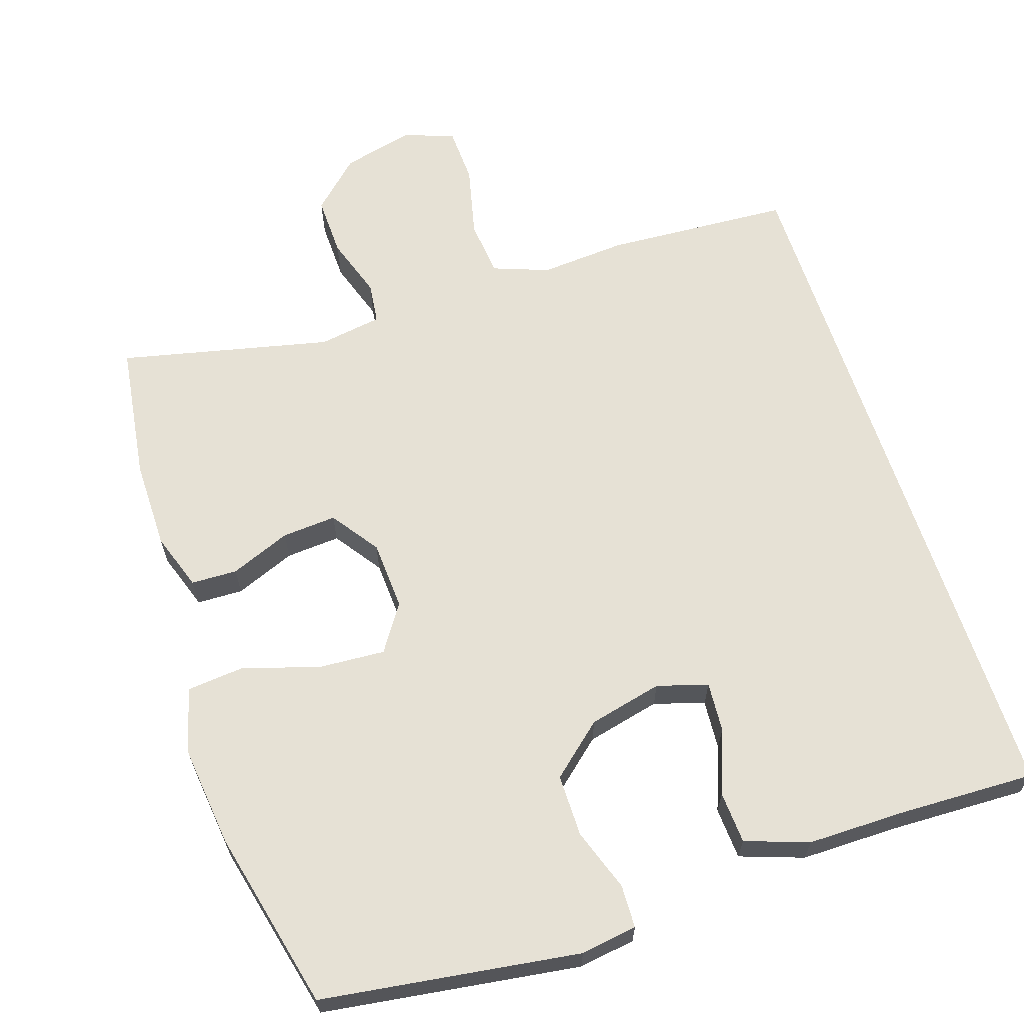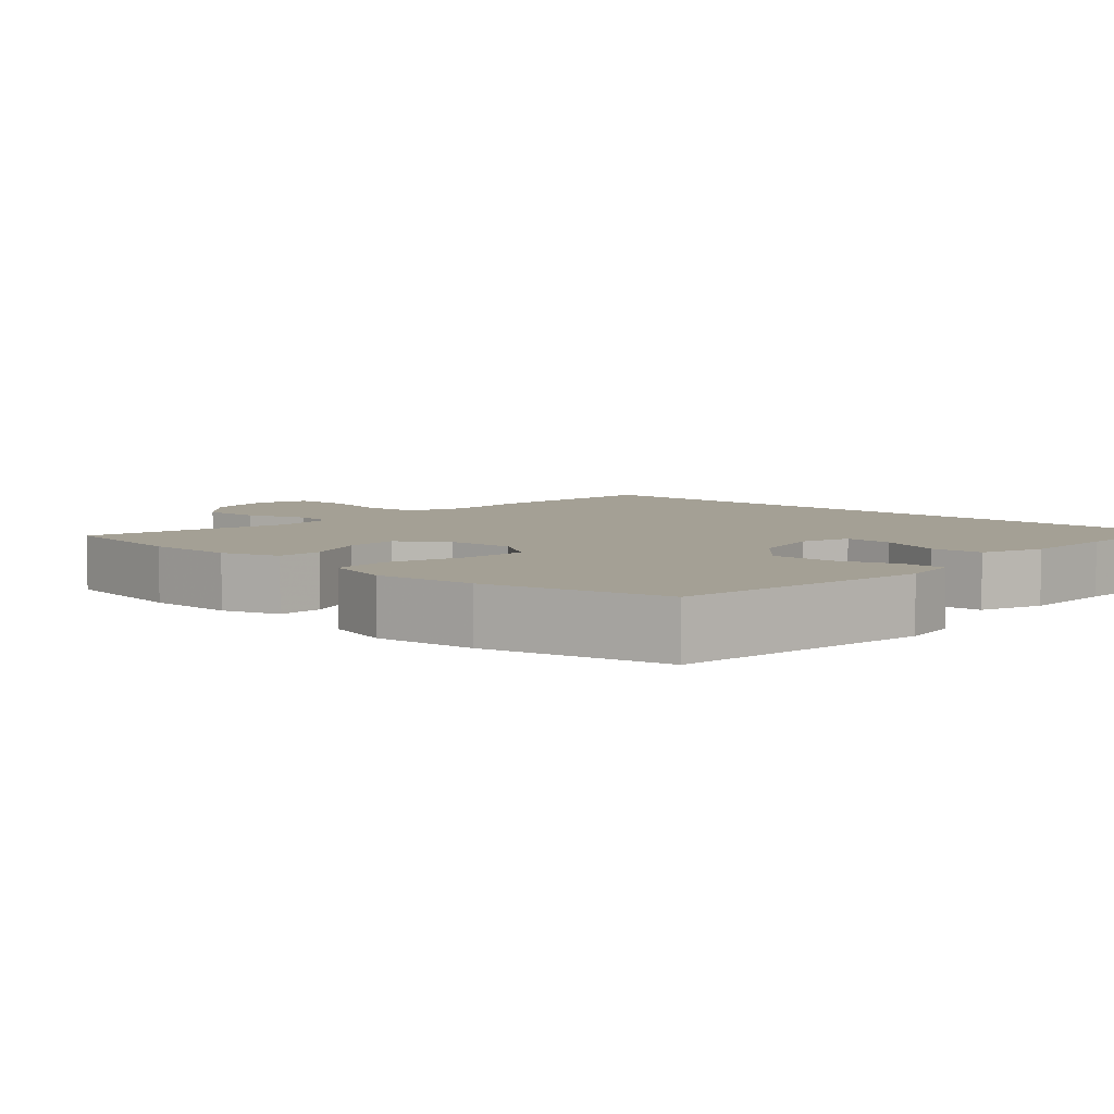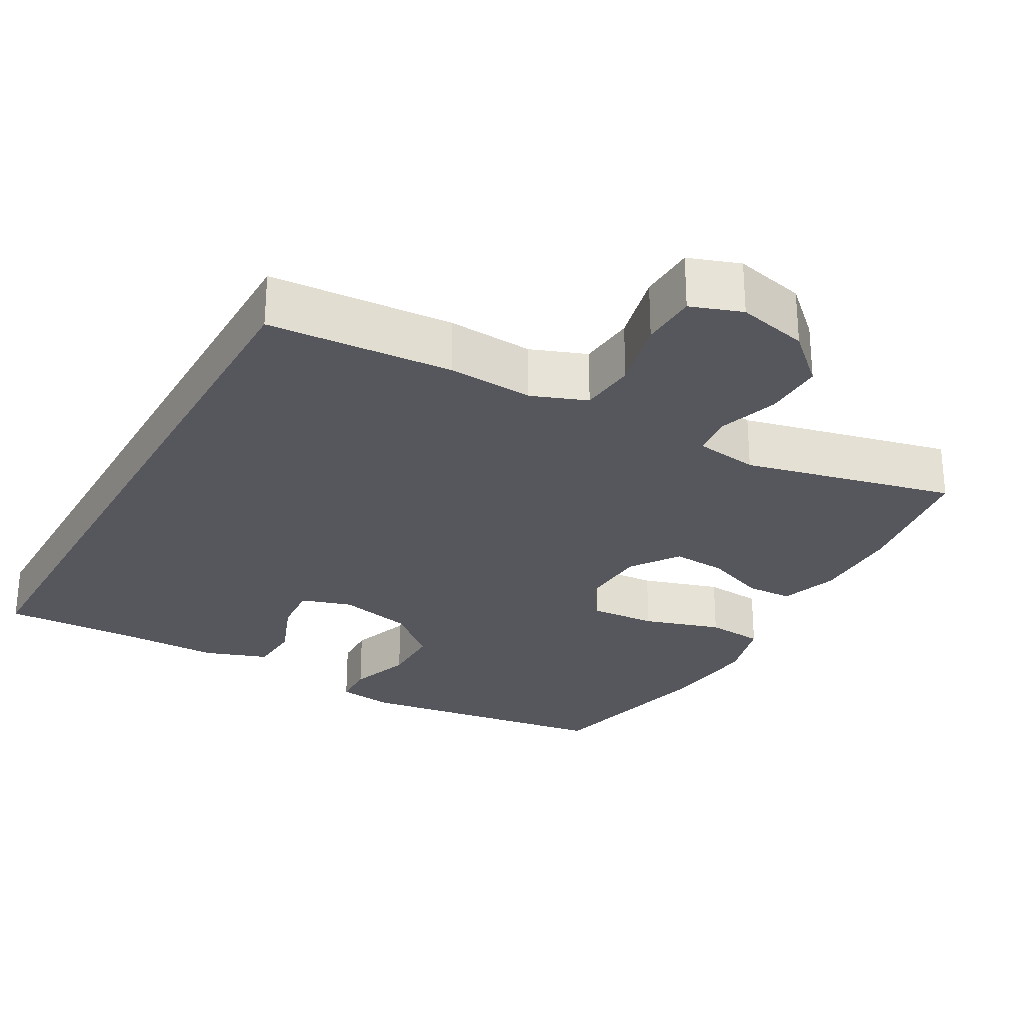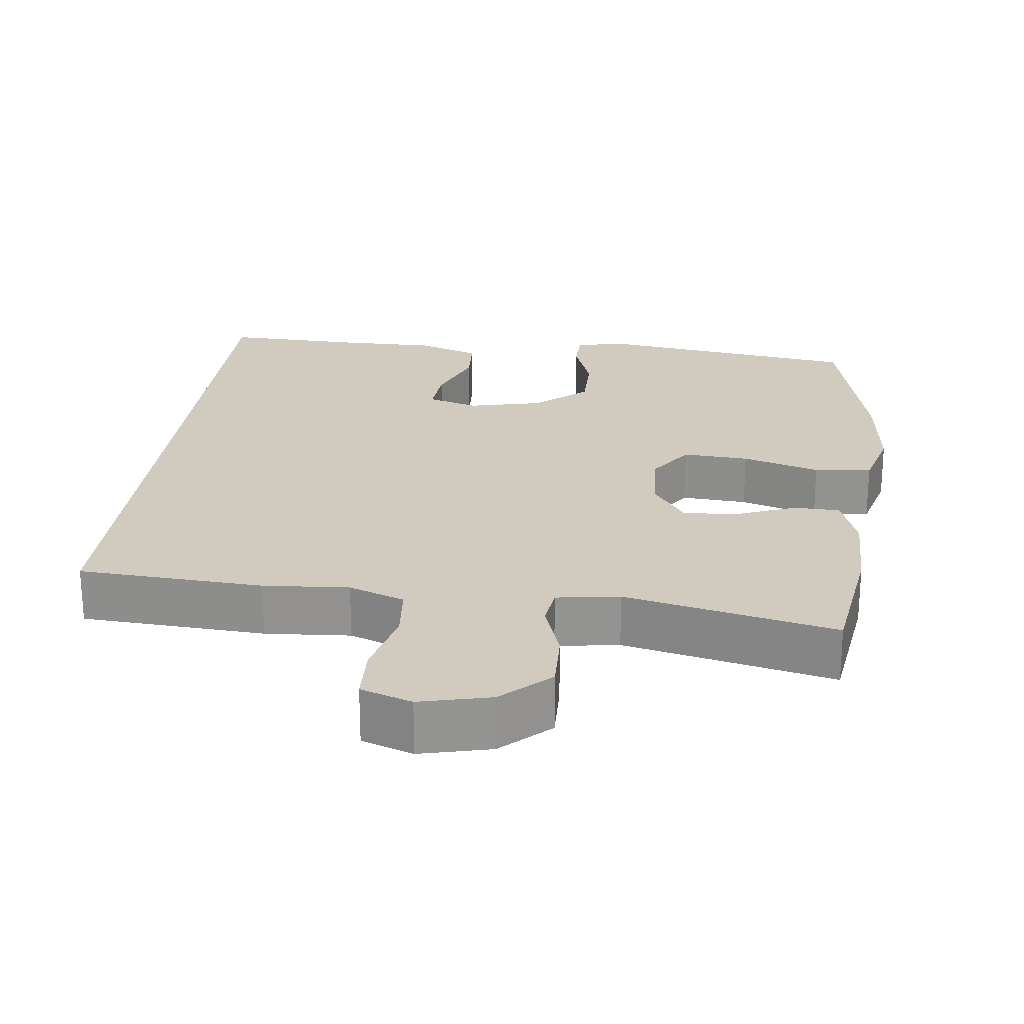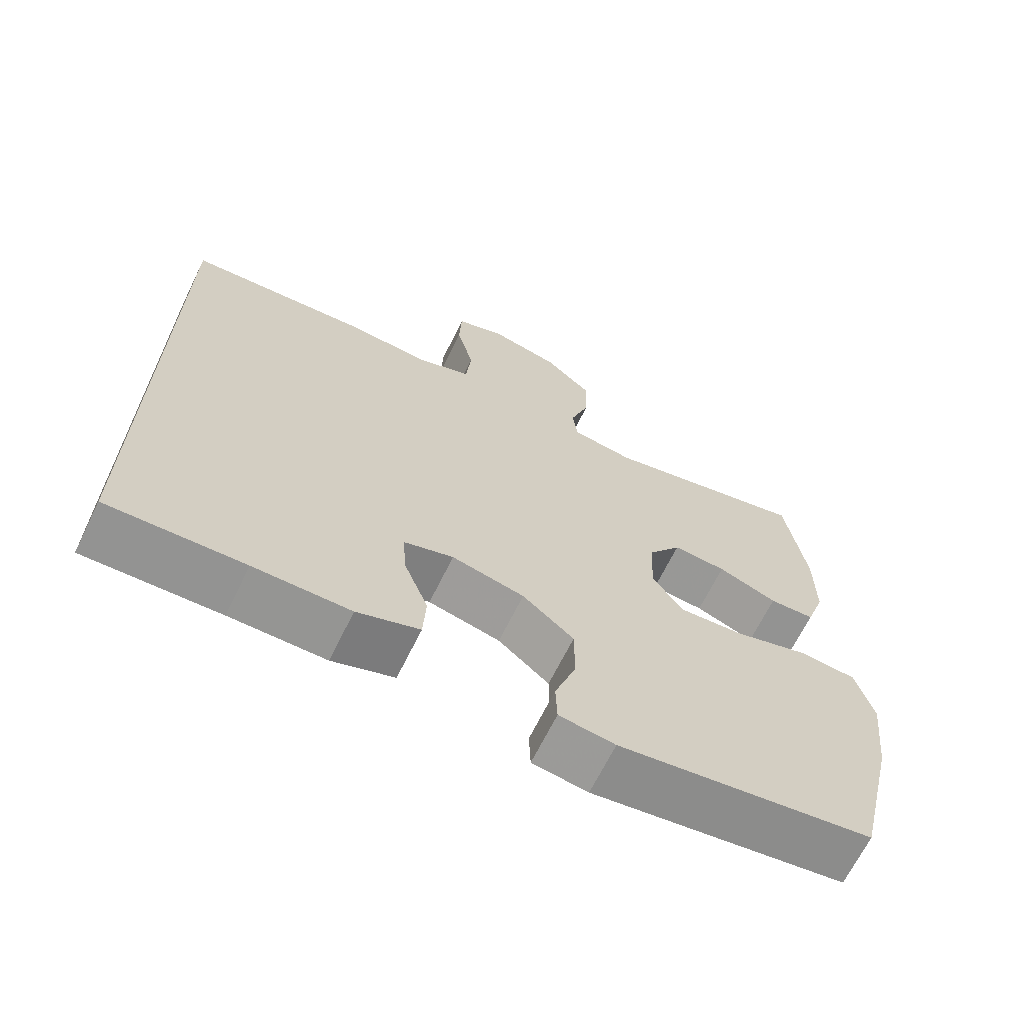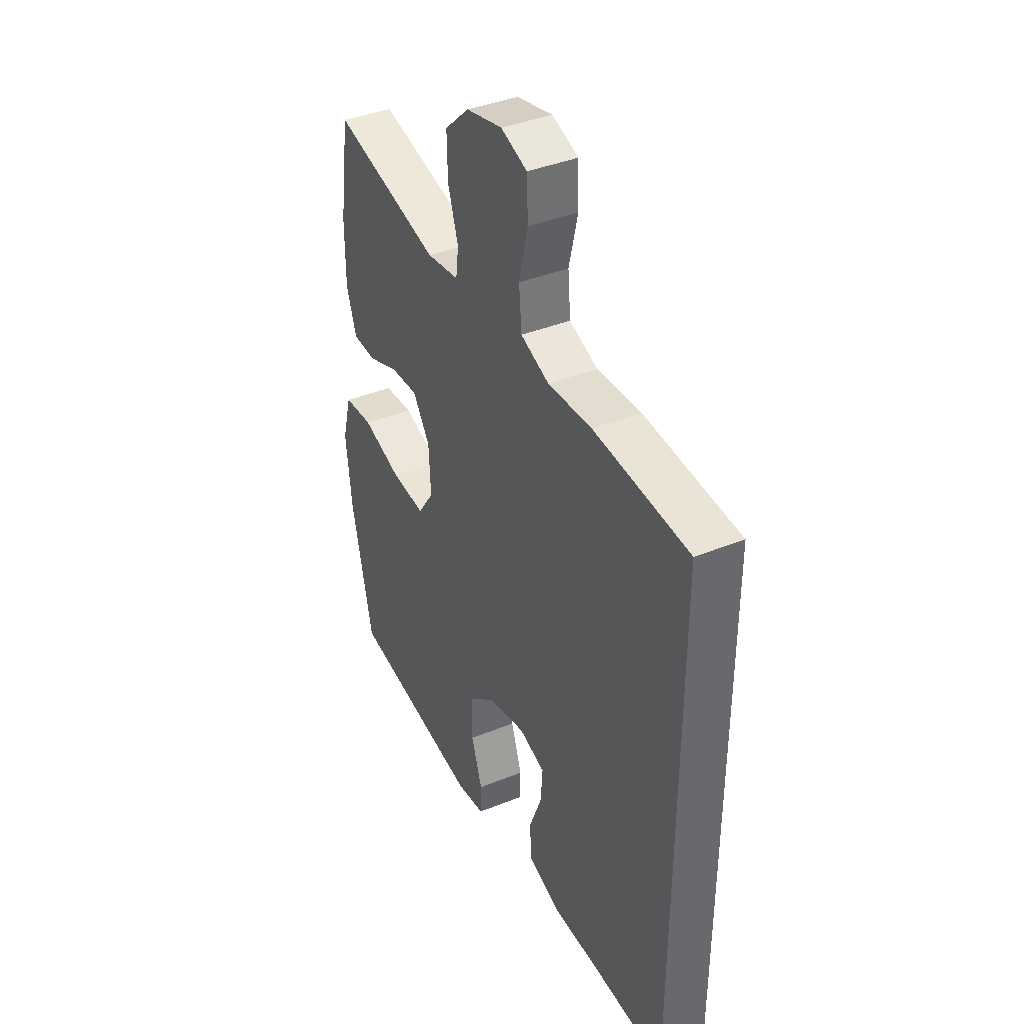
<metadata>
{"format":"obj","ext":"obj","renderer":"f3d","projection":"perspective","resolution":1024,"background":"white","views":[{"elev":64.5,"azim":161.7,"up":"+Y"},{"elev":5.8,"azim":132.6,"up":"+Y"},{"elev":-27.6,"azim":-29.2,"up":"+Y"},{"elev":23.5,"azim":6.7,"up":"+Y"},{"elev":-67.3,"azim":-26.2,"up":"+Z"},{"elev":39.6,"azim":-116.7,"up":"+Z"}]}
</metadata>
<code>
v -0.5 0.07 0.441
v -0.251 0.07 0.457
v -0.136 0.07 0.449
v -0.061 0.07 0.477
v -0.054 0.07 0.553
v -0.077 0.07 0.649
v -0.074 0.07 0.725
v -0.005 0.07 0.749
v 0.09 0.07 0.726
v 0.154 0.07 0.666
v 0.152 0.07 0.585
v 0.125 0.07 0.503
v 0.132 0.07 0.448
v 0.217 0.07 0.435
v 0.5 0.07 0.5
v 0.527 0.07 0.317
v 0.527 0.07 0.197
v 0.501 0.07 0.12
v 0.439 0.07 0.118
v 0.358 0.07 0.15
v 0.285 0.07 0.155
v 0.24 0.07 0.091
v 0.235 0.07 -0.002
v 0.277 0.07 -0.064
v 0.366 0.07 -0.058
v 0.47 0.07 -0.026
v 0.547 0.07 -0.033
v 0.571 0.07 -0.122
v 0.556 0.07 -0.257
v 0.5 0.07 -0.5
v 0.153 0.07 -0.55
v 0.077 0.07 -0.539
v 0.075 0.07 -0.481
v 0.104 0.07 -0.397
v 0.104 0.07 -0.313
v 0.034 0.07 -0.253
v -0.065 0.07 -0.23
v -0.133 0.07 -0.251
v -0.128 0.07 -0.318
v -0.095 0.07 -0.404
v -0.099 0.07 -0.474
v -0.184 0.07 -0.504
v -0.315 0.07 -0.504
v -0.5 0.07 -0.51
v -0.5 0 0.441
v -0.251 0 0.457
v -0.136 0 0.449
v -0.061 0 0.477
v -0.054 0 0.553
v -0.077 0 0.649
v -0.074 0 0.725
v -0.005 0 0.749
v 0.09 0 0.726
v 0.154 0 0.666
v 0.152 0 0.585
v 0.125 0 0.503
v 0.132 0 0.448
v 0.217 0 0.435
v 0.5 0 0.5
v 0.527 0 0.317
v 0.527 0 0.197
v 0.501 0 0.12
v 0.439 0 0.118
v 0.358 0 0.15
v 0.285 0 0.155
v 0.24 0 0.091
v 0.235 0 -0.002
v 0.277 0 -0.064
v 0.366 0 -0.058
v 0.47 0 -0.026
v 0.547 0 -0.033
v 0.571 0 -0.122
v 0.556 0 -0.257
v 0.5 0 -0.5
v 0.153 0 -0.55
v 0.077 0 -0.539
v 0.075 0 -0.481
v 0.104 0 -0.397
v 0.104 0 -0.313
v 0.034 0 -0.253
v -0.065 0 -0.23
v -0.133 0 -0.251
v -0.128 0 -0.318
v -0.095 0 -0.404
v -0.099 0 -0.474
v -0.184 0 -0.504
v -0.315 0 -0.504
v -0.5 0 -0.51
f 1 2 3
f 44 1 3
f 43 44 3
f 41 42 43
f 40 41 43
f 39 40 43
f 38 39 43
f 38 43 3 4
f 37 38 4
f 36 37 4 5
f 35 36 5
f 32 33 34
f 31 32 34
f 30 31 34
f 29 30 34
f 28 29 34
f 27 28 34
f 26 27 34
f 25 26 34
f 24 25 34 35
f 23 24 35
f 22 23 35 5
f 18 19 20
f 17 18 20
f 16 17 20
f 15 16 20
f 14 15 20
f 13 14 20 21
f 10 11 12
f 9 10 12
f 8 9 12
f 7 8 12
f 6 7 12
f 5 6 12
f 5 12 13
f 5 13 21 22
f 47 46 45
f 47 45 88
f 47 88 87
f 87 86 85
f 87 85 84
f 87 84 83
f 87 83 82
f 48 47 87 82
f 48 82 81
f 49 48 81 80
f 49 80 79
f 78 77 76
f 78 76 75
f 78 75 74
f 78 74 73
f 78 73 72
f 78 72 71
f 78 71 70
f 78 70 69
f 79 78 69 68
f 79 68 67
f 49 79 67 66
f 64 63 62
f 64 62 61
f 64 61 60
f 64 60 59
f 64 59 58
f 65 64 58 57
f 56 55 54
f 56 54 53
f 56 53 52
f 56 52 51
f 56 51 50
f 56 50 49
f 57 56 49
f 66 65 57 49
f 1 45 46 2
f 2 46 47 3
f 3 47 48 4
f 4 48 49 5
f 5 49 50 6
f 6 50 51 7
f 7 51 52 8
f 8 52 53 9
f 9 53 54 10
f 10 54 55 11
f 11 55 56 12
f 12 56 57 13
f 13 57 58 14
f 14 58 59 15
f 15 59 60 16
f 16 60 61 17
f 17 61 62 18
f 18 62 63 19
f 19 63 64 20
f 20 64 65 21
f 21 65 66 22
f 22 66 67 23
f 23 67 68 24
f 24 68 69 25
f 25 69 70 26
f 26 70 71 27
f 27 71 72 28
f 28 72 73 29
f 29 73 74 30
f 30 74 75 31
f 31 75 76 32
f 32 76 77 33
f 33 77 78 34
f 34 78 79 35
f 35 79 80 36
f 36 80 81 37
f 37 81 82 38
f 38 82 83 39
f 39 83 84 40
f 40 84 85 41
f 41 85 86 42
f 42 86 87 43
f 43 87 88 44
f 44 88 45 1

</code>
